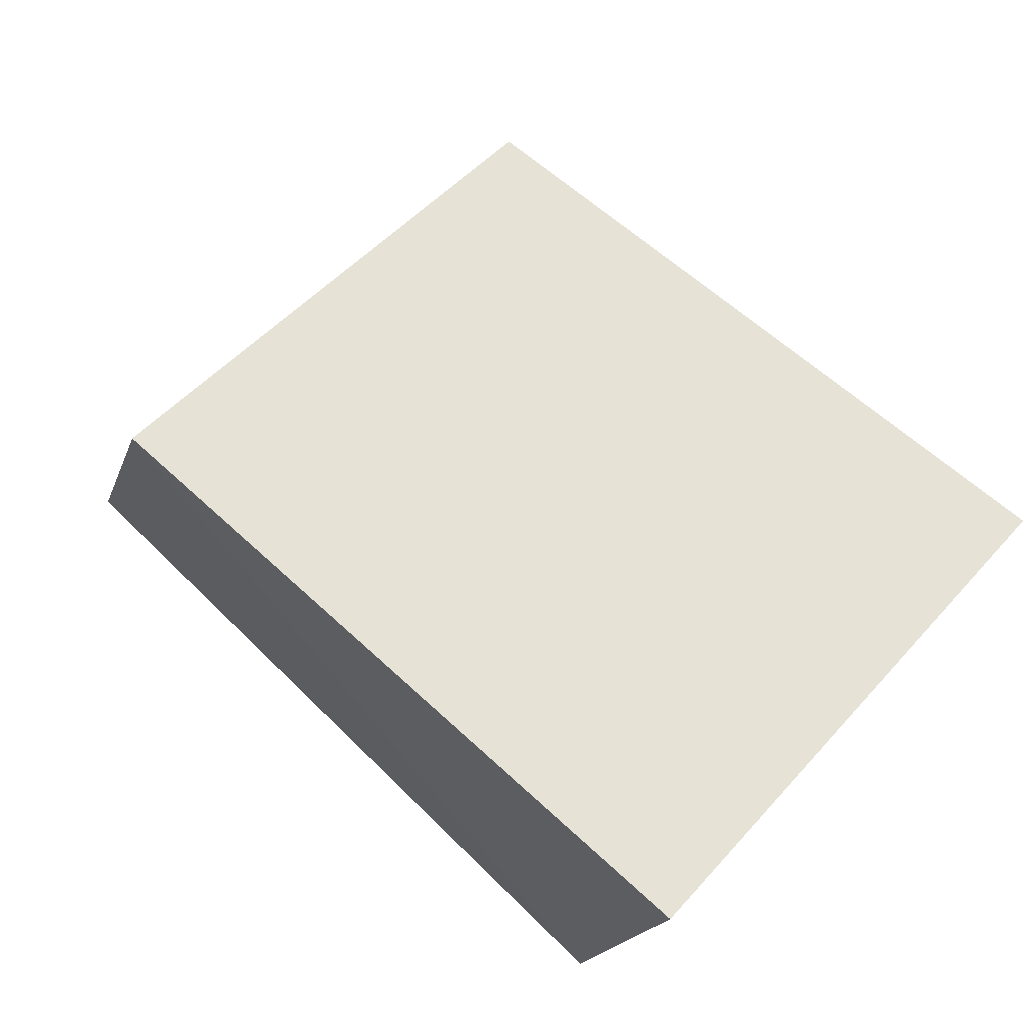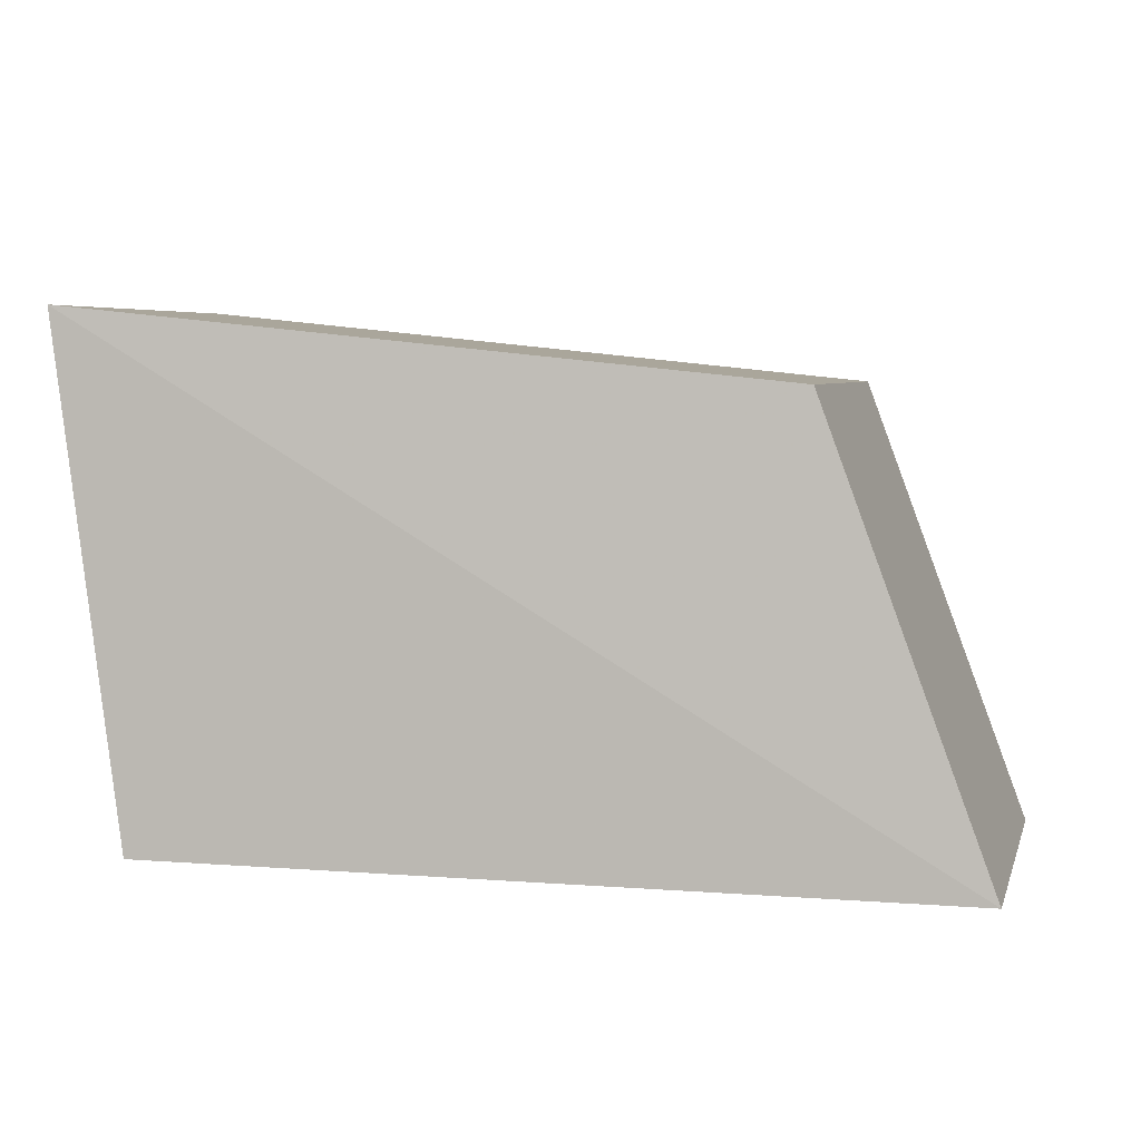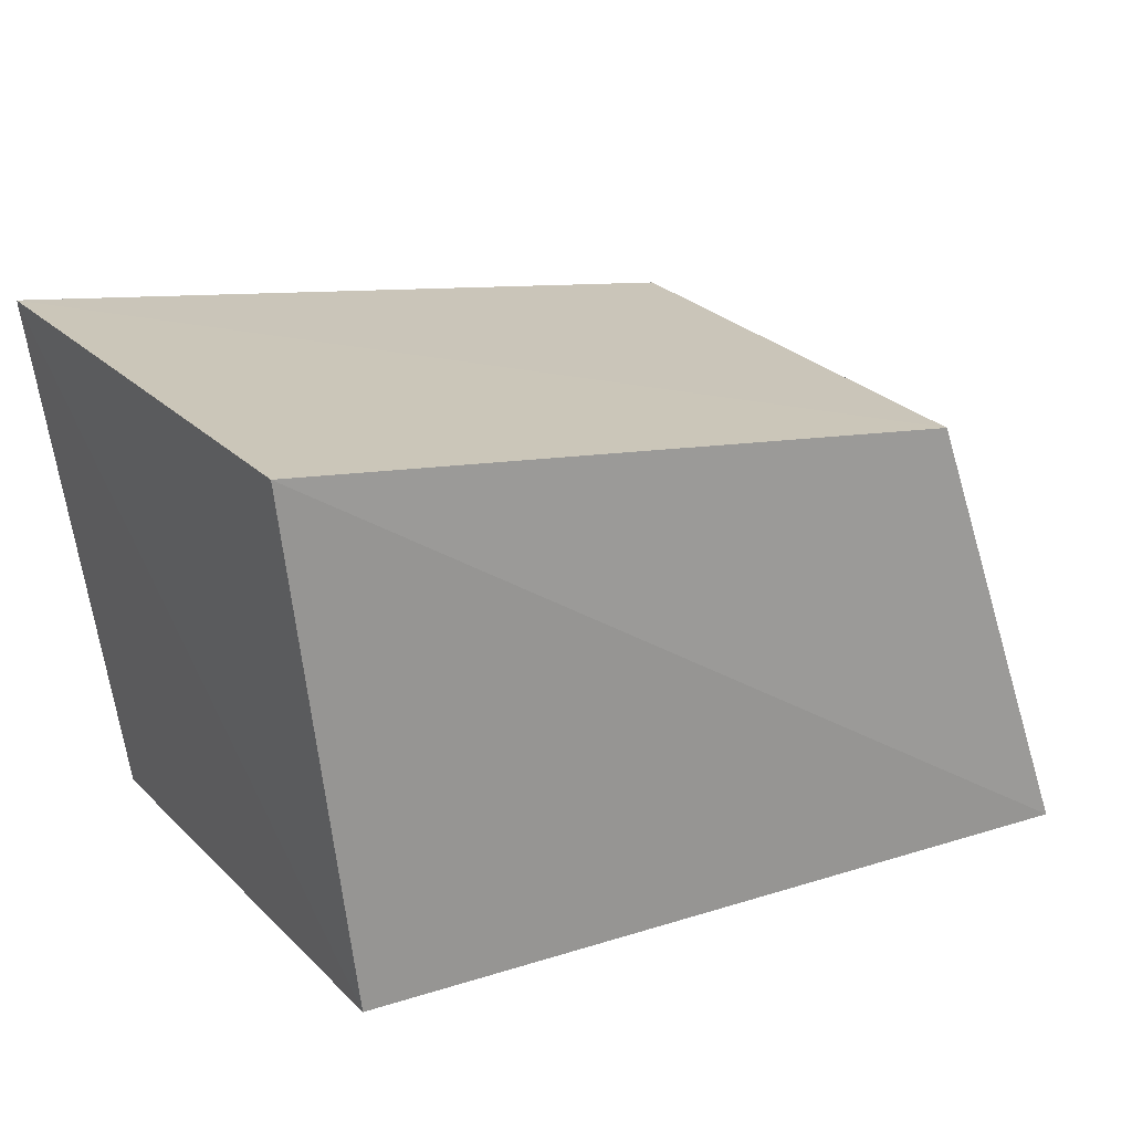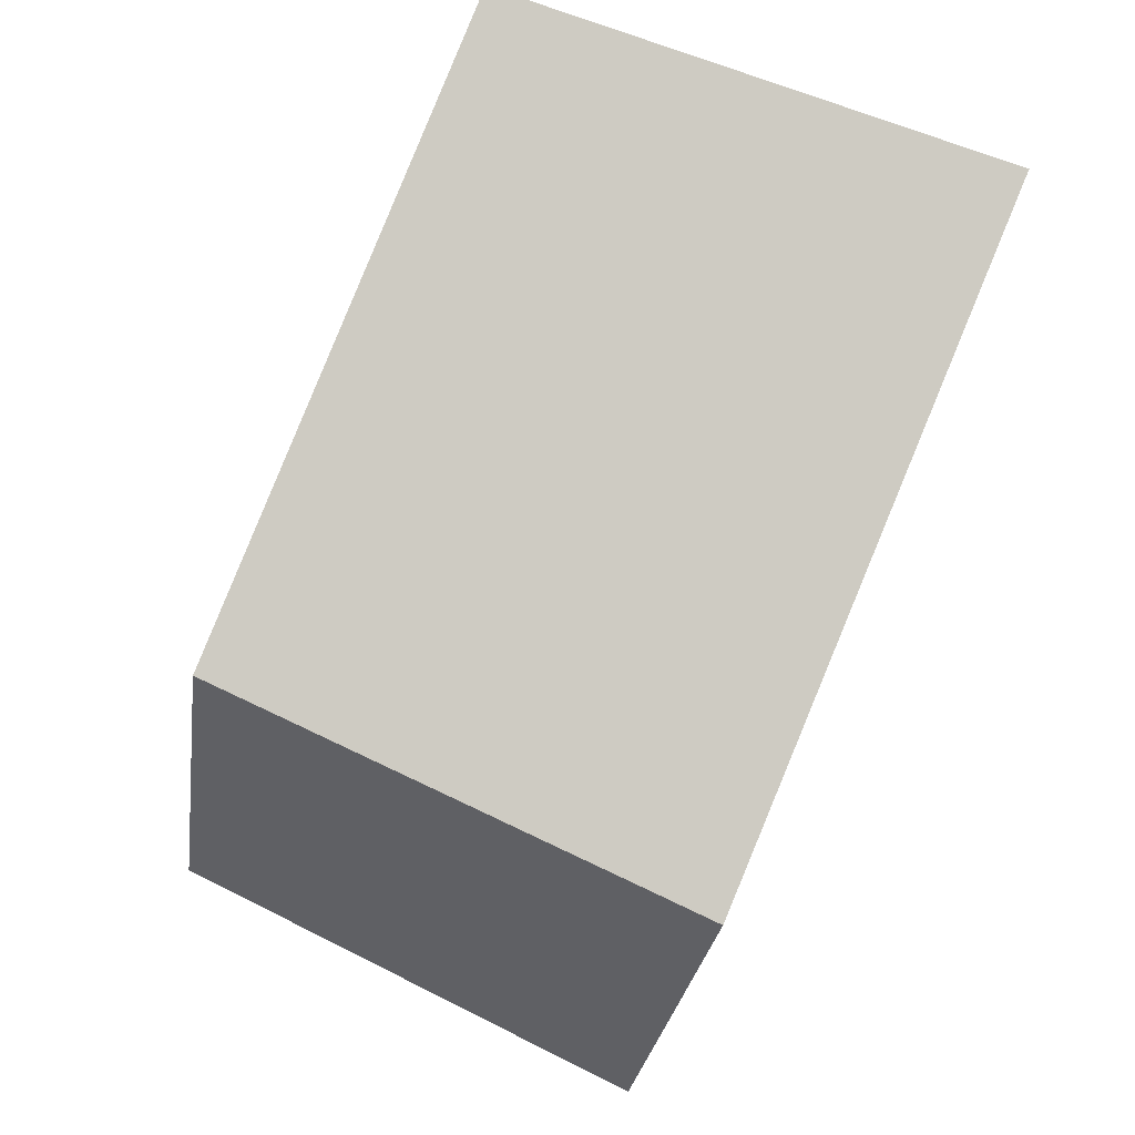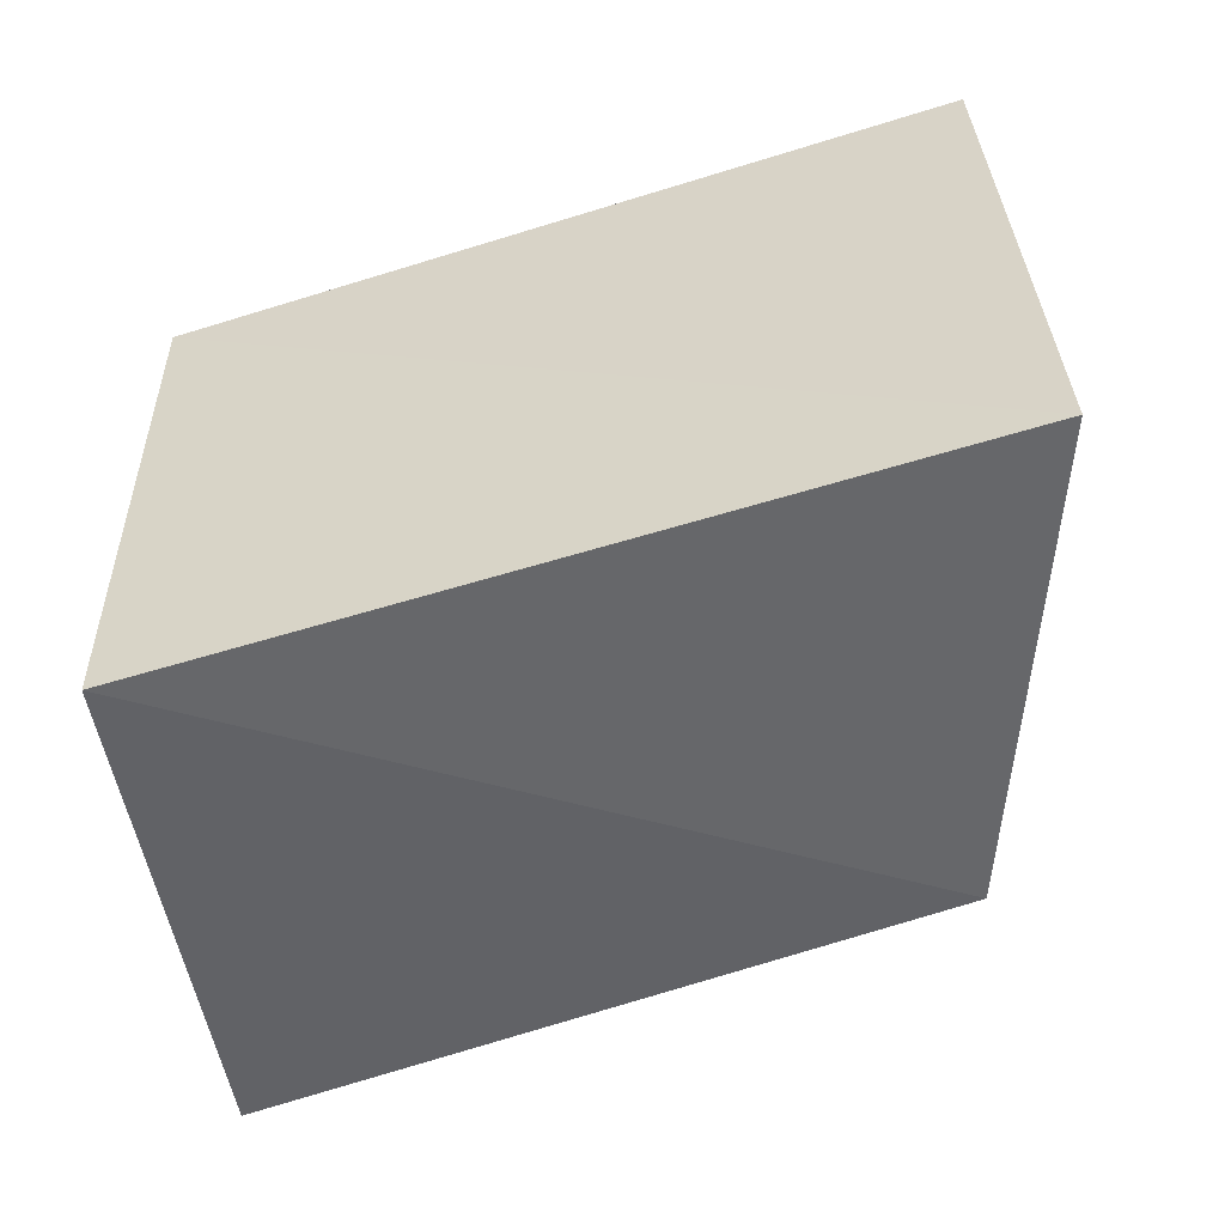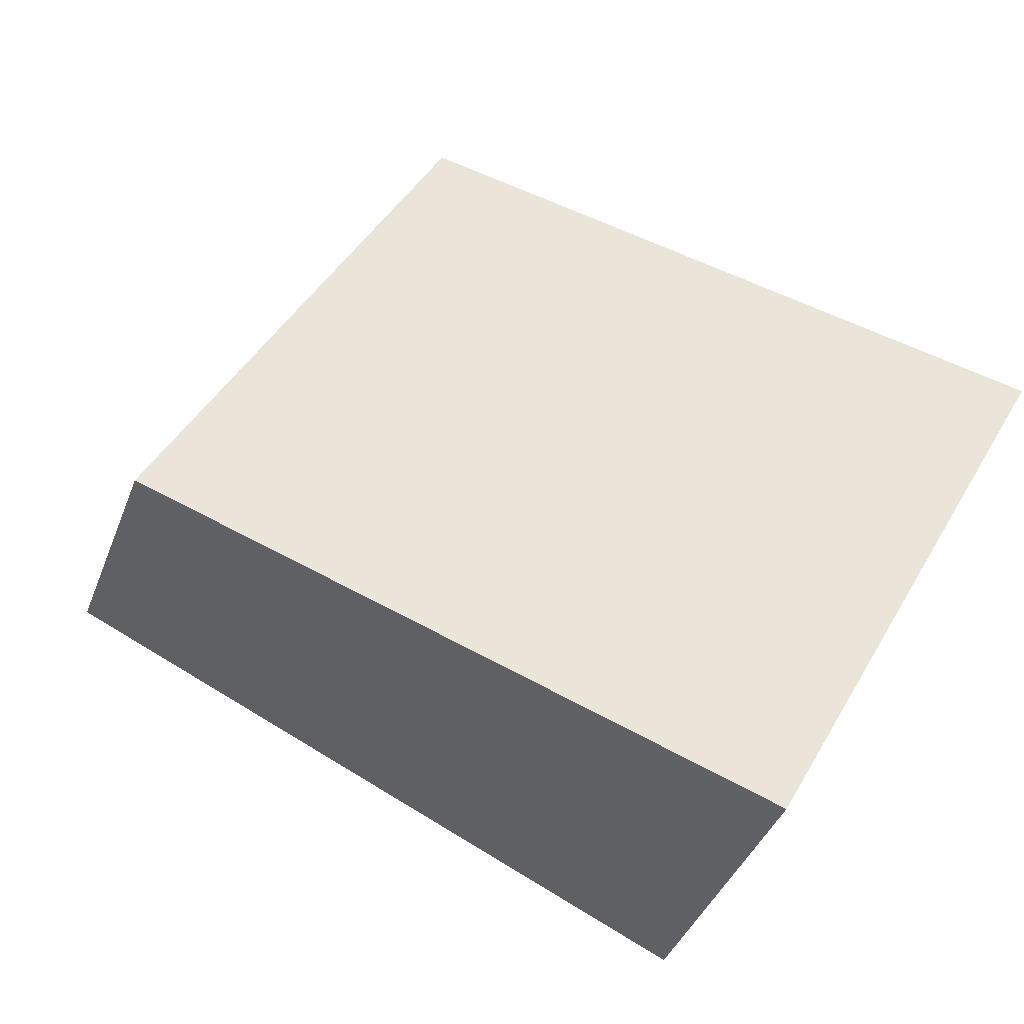
<metadata>
{"format":"obj","ext":"obj","renderer":"f3d","projection":"perspective","resolution":1024,"background":"white","views":[{"elev":68.0,"azim":-136.0,"up":"+Y"},{"elev":2.5,"azim":9.9,"up":"+Y"},{"elev":21.3,"azim":-31.8,"up":"+Y"},{"elev":78.6,"azim":112.9,"up":"+Y"},{"elev":-51.4,"azim":17.1,"up":"+Z"},{"elev":59.7,"azim":-147.8,"up":"+Y"}]}
</metadata>
<code>
v 0.1252 -0.01148 -0.2323
v 0.1324 -0.01214 -0.3539
v 0.09319 0.09568 -0.3553
v -0.07015 0.1081 -0.2332
v -0.05521 -0.007414 -0.3561
v 0.08816 0.09059 -0.2343
v -0.05521 -0.007414 -0.2348
v -0.07388 0.1142 -0.3545
f 5 3 2
f 6 4 1
f 6 1 2
f 6 2 3
f 7 5 2
f 7 2 1
f 7 1 4
f 8 3 5
f 8 6 3
f 8 4 6
f 8 7 4
f 8 5 7

</code>
